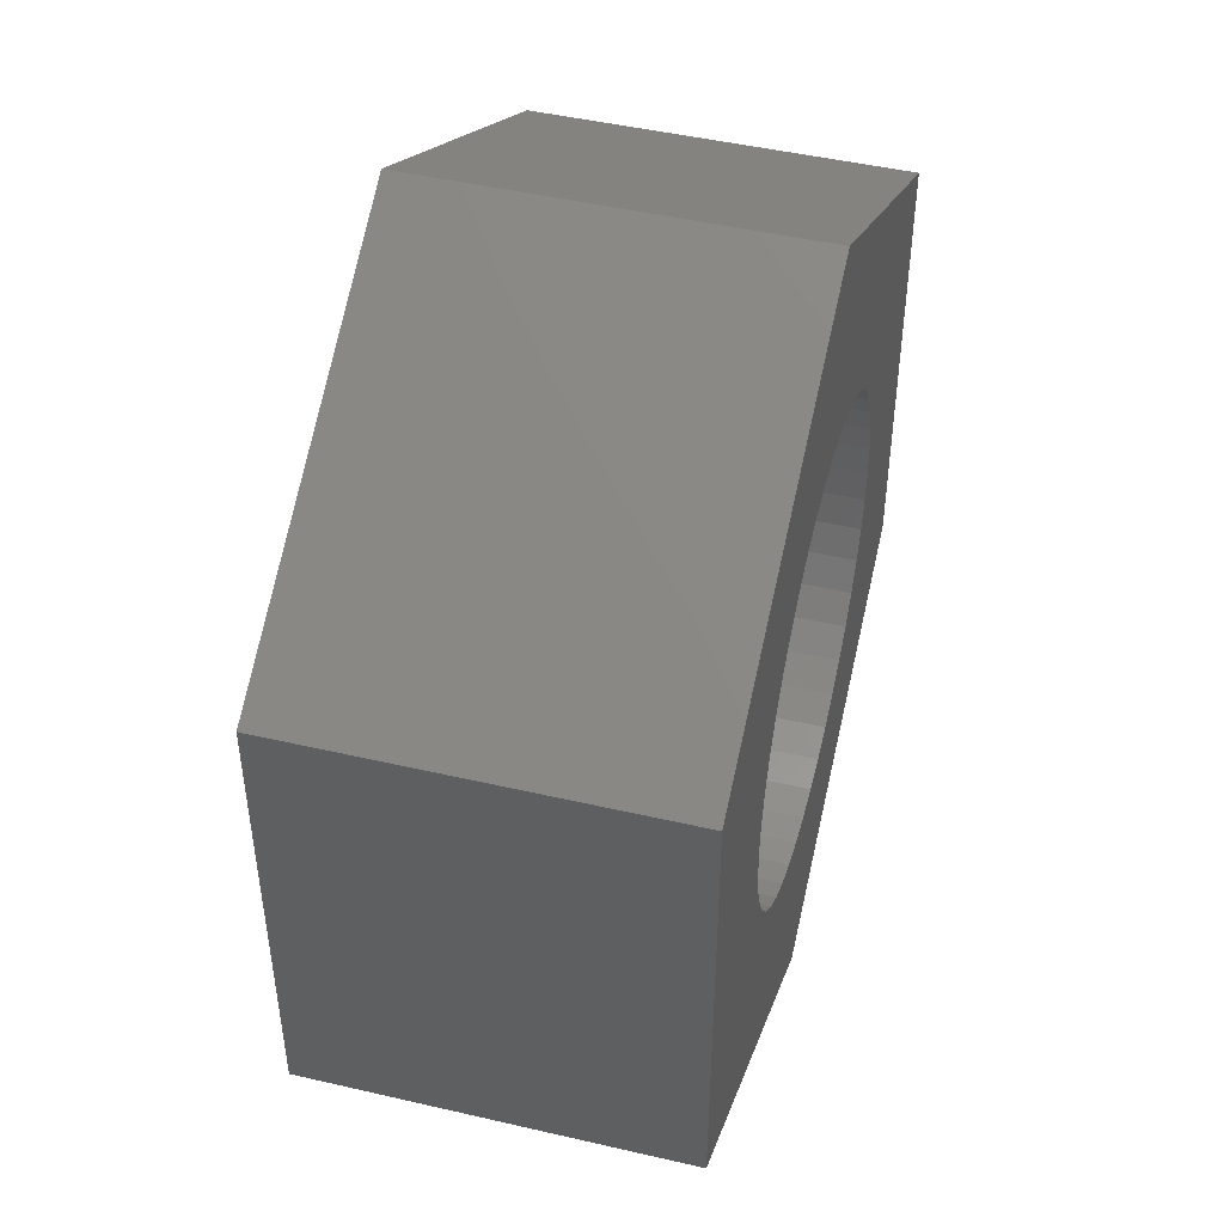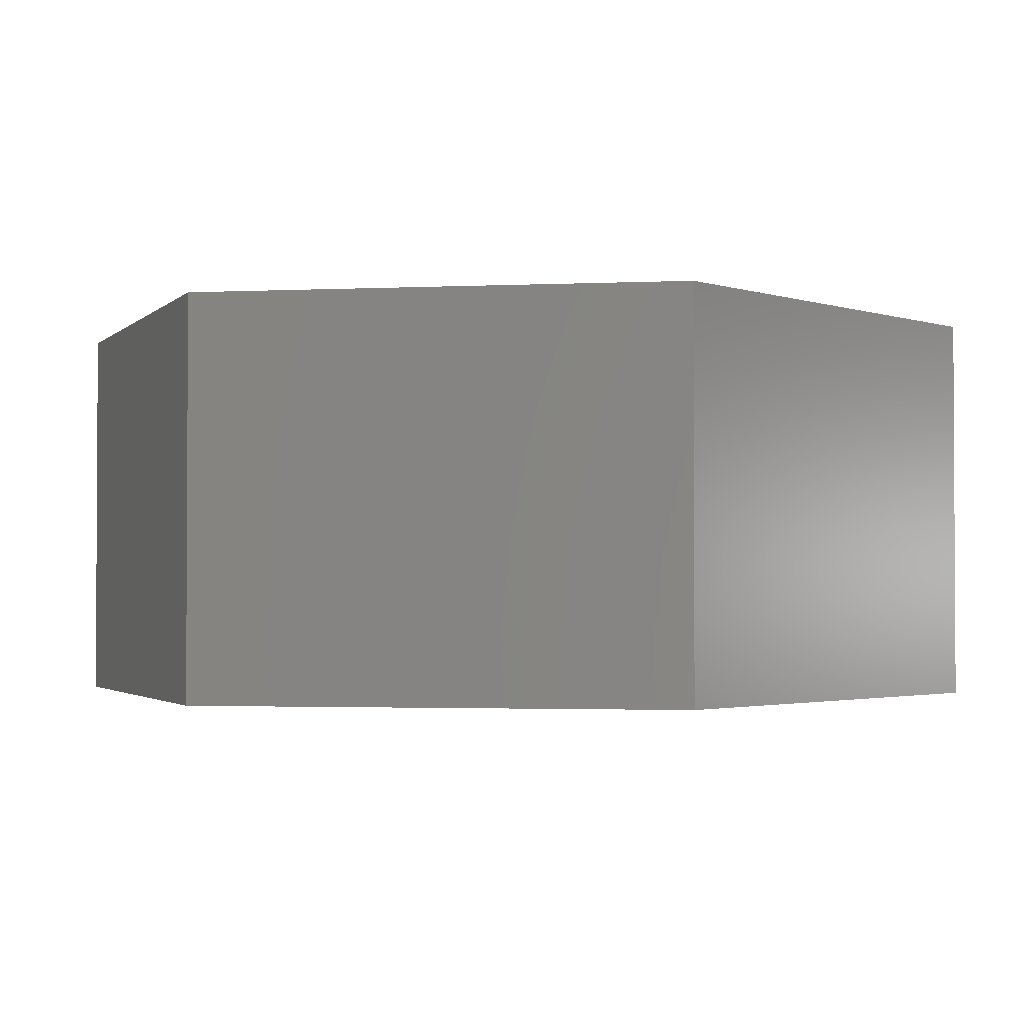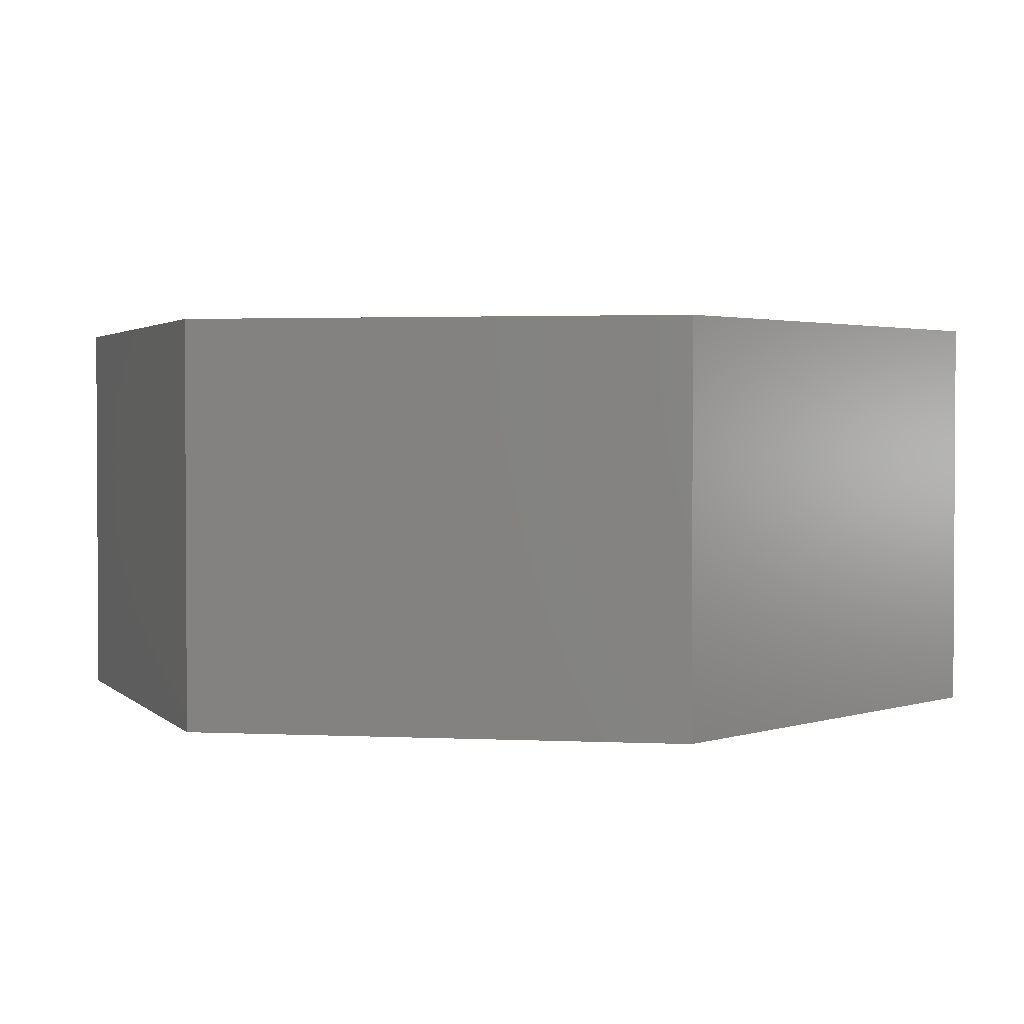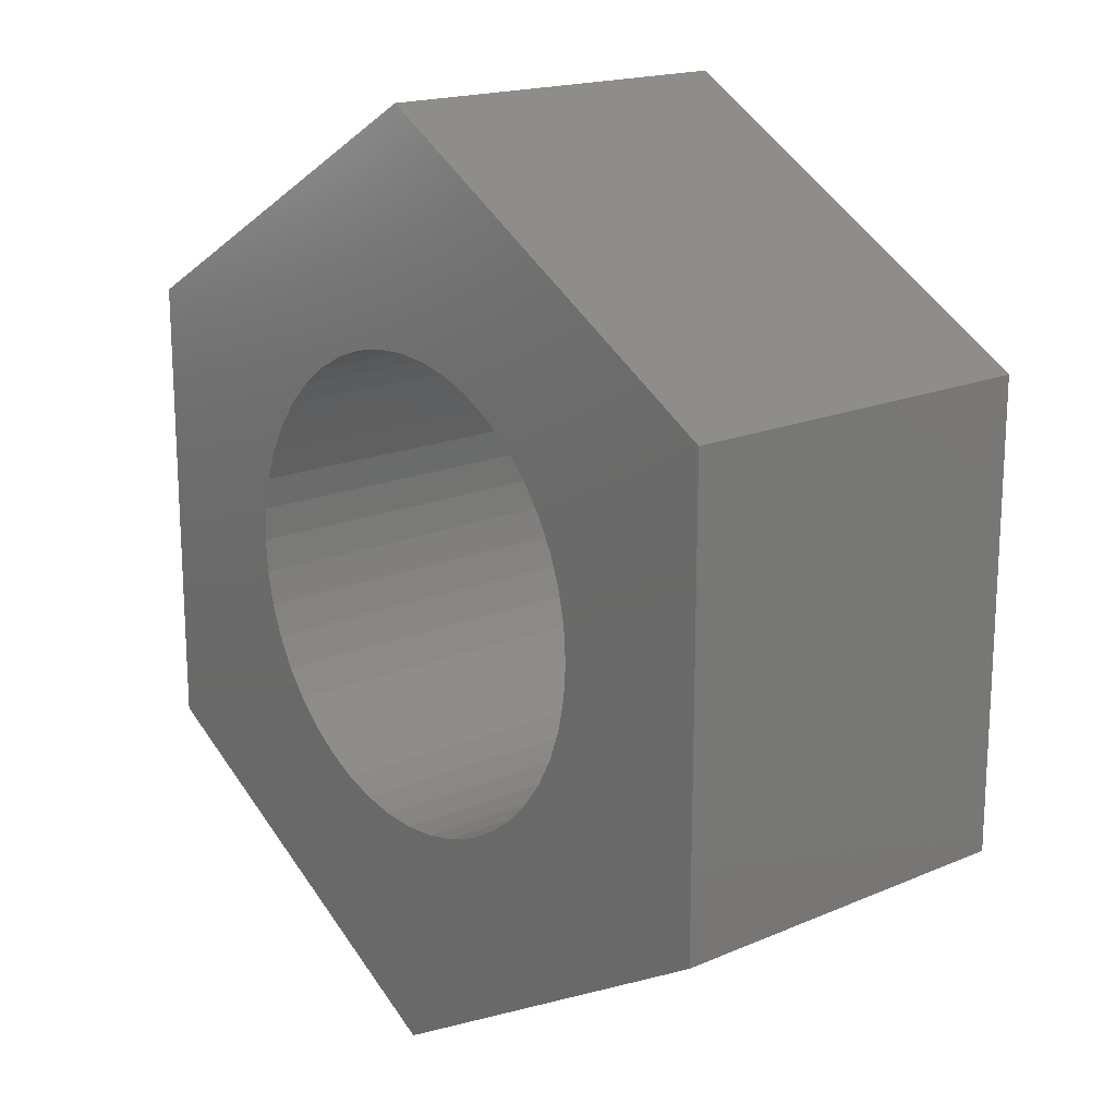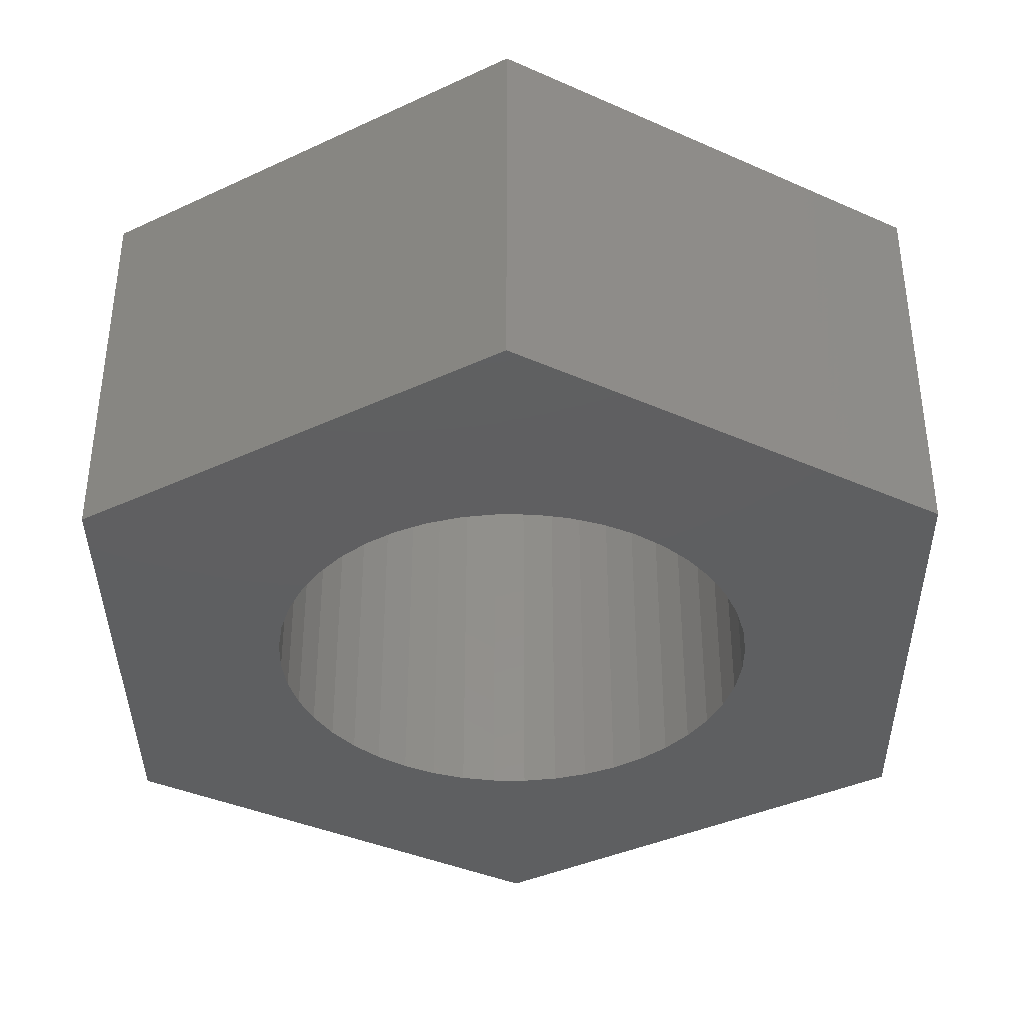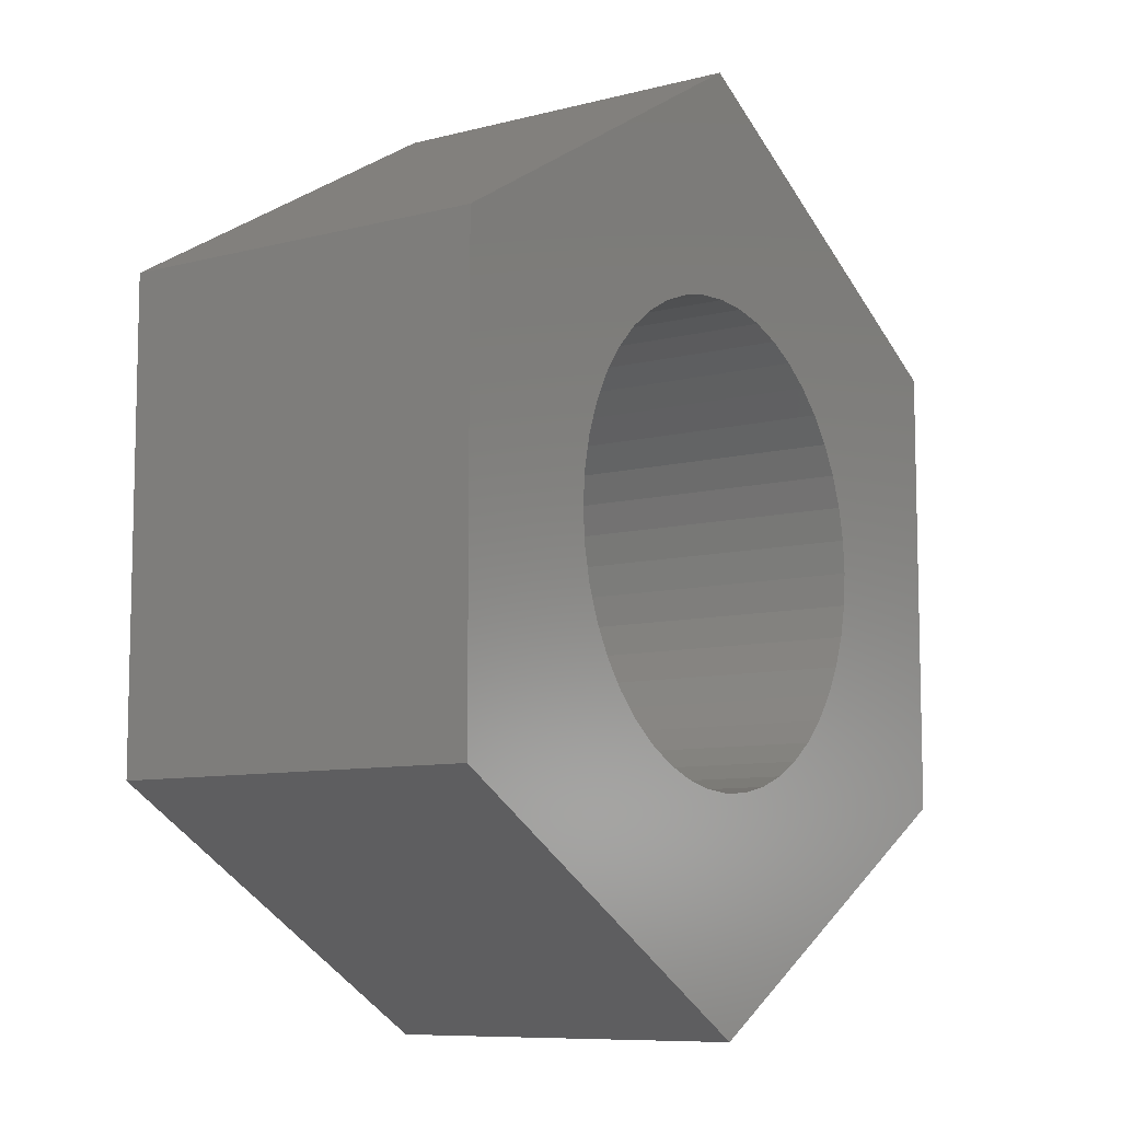
<metadata>
{"format":"stl","ext":"stl","renderer":"f3d","projection":"perspective","resolution":1024,"background":"white","views":[{"elev":47.0,"azim":104.7,"up":"+Y"},{"elev":-2.0,"azim":159.8,"up":"+Z"},{"elev":2.1,"azim":160.0,"up":"+Z"},{"elev":17.8,"azim":50.1,"up":"+Y"},{"elev":-38.3,"azim":-119.4,"up":"+Z"},{"elev":-8.8,"azim":124.9,"up":"+Y"}]}
</metadata>
<code>
# stl→obj: 100 verts, 200 faces
v 71.5 14.72 27
v 76.73 13.59 27
v 76.22 13.09 27
v 75.79 12.52 27
v 75.45 11.89 27
v 75.2 11.22 27
v 84.95 10.53 27
v 84.8 11.22 27
v 88.5 14.72 27
v 75.05 10.53 27
v 75 9.815 27
v 71.5 4.907 27
v 75.05 9.103 27
v 75.2 8.406 27
v 75.45 7.738 27
v 75.79 7.112 27
v 76.22 6.541 27
v 78.59 5.017 27
v 79.29 4.866 27
v 80 0 27
v 80 4.815 27
v 80.71 4.866 27
v 76.73 6.036 27
v 77.3 5.609 27
v 77.92 5.267 27
v 83.27 6.036 27
v 83.78 6.541 27
v 88.5 4.907 27
v 84.21 7.112 27
v 84.55 7.738 27
v 84.55 11.89 27
v 84.21 12.52 27
v 83.78 13.09 27
v 81.41 14.61 27
v 80.71 14.76 27
v 80 19.63 27
v 80 14.81 27
v 79.29 14.76 27
v 78.59 14.61 27
v 77.92 14.36 27
v 77.3 14.02 27
v 81.41 5.017 27
v 82.08 5.267 27
v 82.7 5.609 27
v 84.8 8.406 27
v 84.95 9.103 27
v 85 9.815 27
v 83.27 13.59 27
v 82.7 14.02 27
v 82.08 14.36 27
v 80.71 14.76 35
v 81.41 14.61 35
v 82.08 14.36 35
v 82.7 14.02 35
v 83.27 13.59 35
v 83.78 13.09 35
v 84.21 12.52 35
v 84.55 11.89 35
v 84.8 11.22 35
v 84.95 10.53 35
v 85 9.815 35
v 84.95 9.103 35
v 84.8 8.406 35
v 84.55 7.738 35
v 84.21 7.112 35
v 83.78 6.541 35
v 83.27 6.036 35
v 82.7 5.609 35
v 82.08 5.267 35
v 81.41 5.017 35
v 80.71 4.866 35
v 80 4.815 35
v 79.29 4.866 35
v 78.59 5.017 35
v 77.92 5.267 35
v 77.3 5.609 35
v 76.73 6.036 35
v 76.22 6.541 35
v 75.79 7.112 35
v 75.45 7.738 35
v 75.2 8.406 35
v 75.05 9.103 35
v 75 9.815 35
v 75.05 10.53 35
v 75.2 11.22 35
v 75.45 11.89 35
v 75.79 12.52 35
v 76.22 13.09 35
v 76.73 13.59 35
v 77.3 14.02 35
v 77.92 14.36 35
v 78.59 14.61 35
v 79.29 14.76 35
v 80 14.81 35
v 88.5 4.907 35
v 80 0 35
v 88.5 14.72 35
v 80 19.63 35
v 71.5 14.72 35
v 71.5 4.907 35
f 1 2 3
f 3 4 1
f 1 4 5
f 1 5 6
f 7 8 9
f 6 10 1
f 1 10 11
f 1 11 12
f 12 11 13
f 12 13 14
f 14 15 12
f 12 15 16
f 12 16 17
f 18 19 20
f 20 19 21
f 20 21 22
f 17 23 12
f 12 23 24
f 12 24 20
f 20 24 25
f 20 25 18
f 26 27 28
f 28 27 29
f 28 29 30
f 8 31 9
f 9 31 32
f 9 32 33
f 34 35 36
f 36 35 37
f 36 37 38
f 38 39 36
f 36 39 40
f 36 40 1
f 1 40 41
f 1 41 2
f 22 42 20
f 20 42 43
f 20 43 28
f 28 43 44
f 28 44 26
f 30 45 28
f 28 45 46
f 28 46 9
f 9 46 47
f 9 47 7
f 33 48 9
f 9 48 49
f 9 49 36
f 36 49 50
f 36 50 34
f 51 35 52
f 52 35 34
f 52 34 53
f 53 34 50
f 53 50 54
f 54 50 49
f 54 49 55
f 55 49 48
f 55 48 56
f 56 48 33
f 56 33 57
f 57 33 32
f 57 32 58
f 58 32 31
f 58 31 59
f 59 31 8
f 59 8 60
f 60 8 7
f 60 7 61
f 61 7 47
f 61 47 62
f 62 47 46
f 62 46 63
f 63 46 45
f 63 45 64
f 64 45 30
f 64 30 65
f 65 30 29
f 65 29 66
f 66 29 27
f 66 27 67
f 67 27 26
f 67 26 68
f 68 26 44
f 68 44 69
f 69 44 43
f 69 43 70
f 70 43 42
f 70 42 71
f 71 42 22
f 71 22 72
f 72 22 21
f 72 21 73
f 73 21 19
f 73 19 74
f 74 19 18
f 74 18 75
f 75 18 25
f 75 25 76
f 76 25 24
f 76 24 77
f 77 24 23
f 77 23 78
f 78 23 17
f 78 17 79
f 79 17 16
f 79 16 80
f 80 16 15
f 80 15 81
f 81 15 14
f 81 14 82
f 82 14 13
f 82 13 83
f 83 13 11
f 83 11 84
f 84 11 10
f 84 10 85
f 85 10 6
f 85 6 86
f 86 6 5
f 86 5 87
f 87 5 4
f 87 4 88
f 88 4 3
f 88 3 89
f 89 3 2
f 89 2 90
f 90 2 41
f 90 41 91
f 91 41 40
f 91 40 92
f 92 40 39
f 92 39 93
f 93 39 38
f 93 38 94
f 94 38 37
f 94 37 51
f 51 37 35
f 95 96 28
f 28 96 20
f 97 95 9
f 9 95 28
f 98 97 36
f 36 97 9
f 99 98 1
f 1 98 36
f 100 99 12
f 12 99 1
f 96 100 20
f 20 100 12
f 58 59 97
f 59 60 97
f 97 60 61
f 97 61 95
f 95 61 62
f 95 62 63
f 63 64 95
f 95 64 65
f 95 65 66
f 99 90 98
f 98 90 91
f 98 91 92
f 70 71 96
f 96 71 72
f 96 72 73
f 55 56 97
f 97 56 57
f 97 57 58
f 66 67 95
f 95 67 68
f 95 68 96
f 96 68 69
f 96 69 70
f 77 78 100
f 100 78 79
f 100 79 80
f 84 85 99
f 99 85 86
f 99 86 87
f 87 88 99
f 99 88 89
f 99 89 90
f 92 93 98
f 98 93 94
f 98 94 51
f 73 74 96
f 96 74 75
f 96 75 100
f 100 75 76
f 100 76 77
f 51 52 98
f 98 52 53
f 98 53 97
f 97 53 54
f 97 54 55
f 80 81 100
f 100 81 82
f 100 82 99
f 99 82 83
f 99 83 84

</code>
